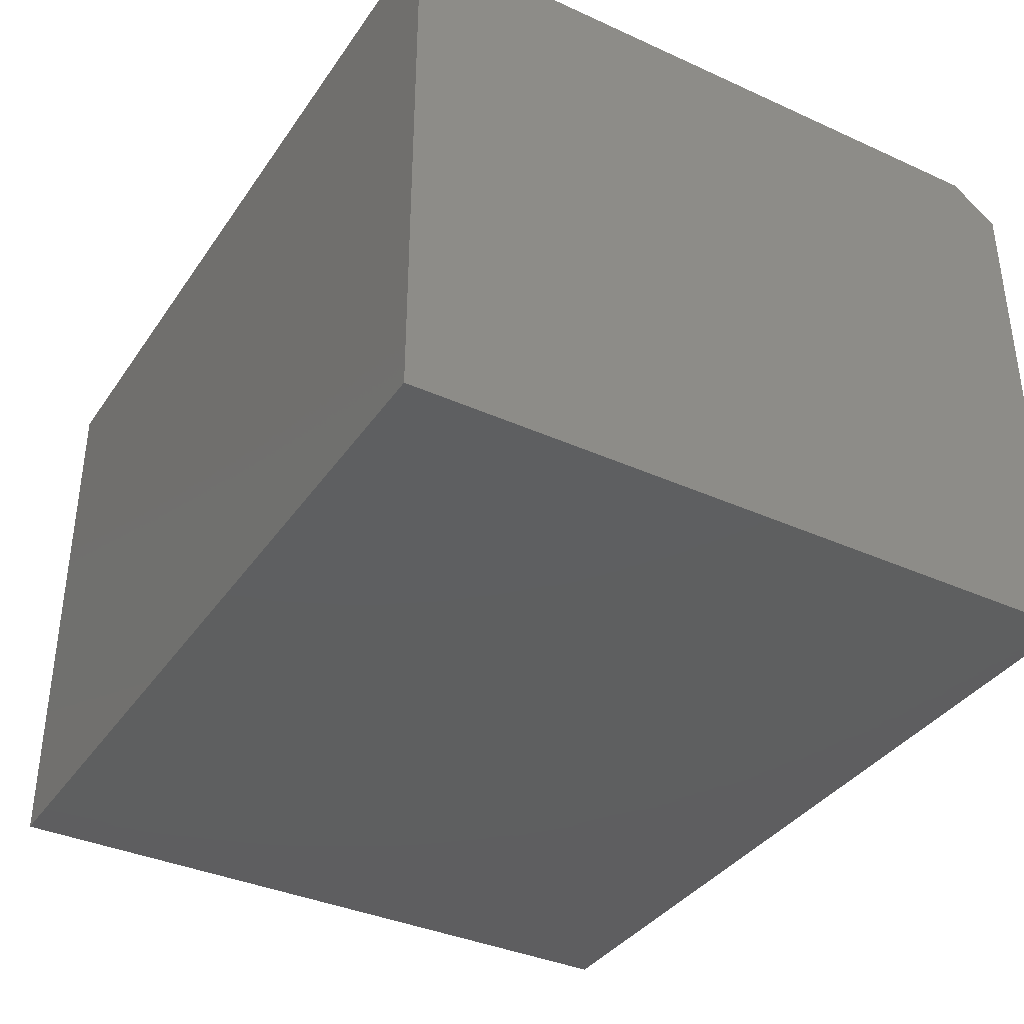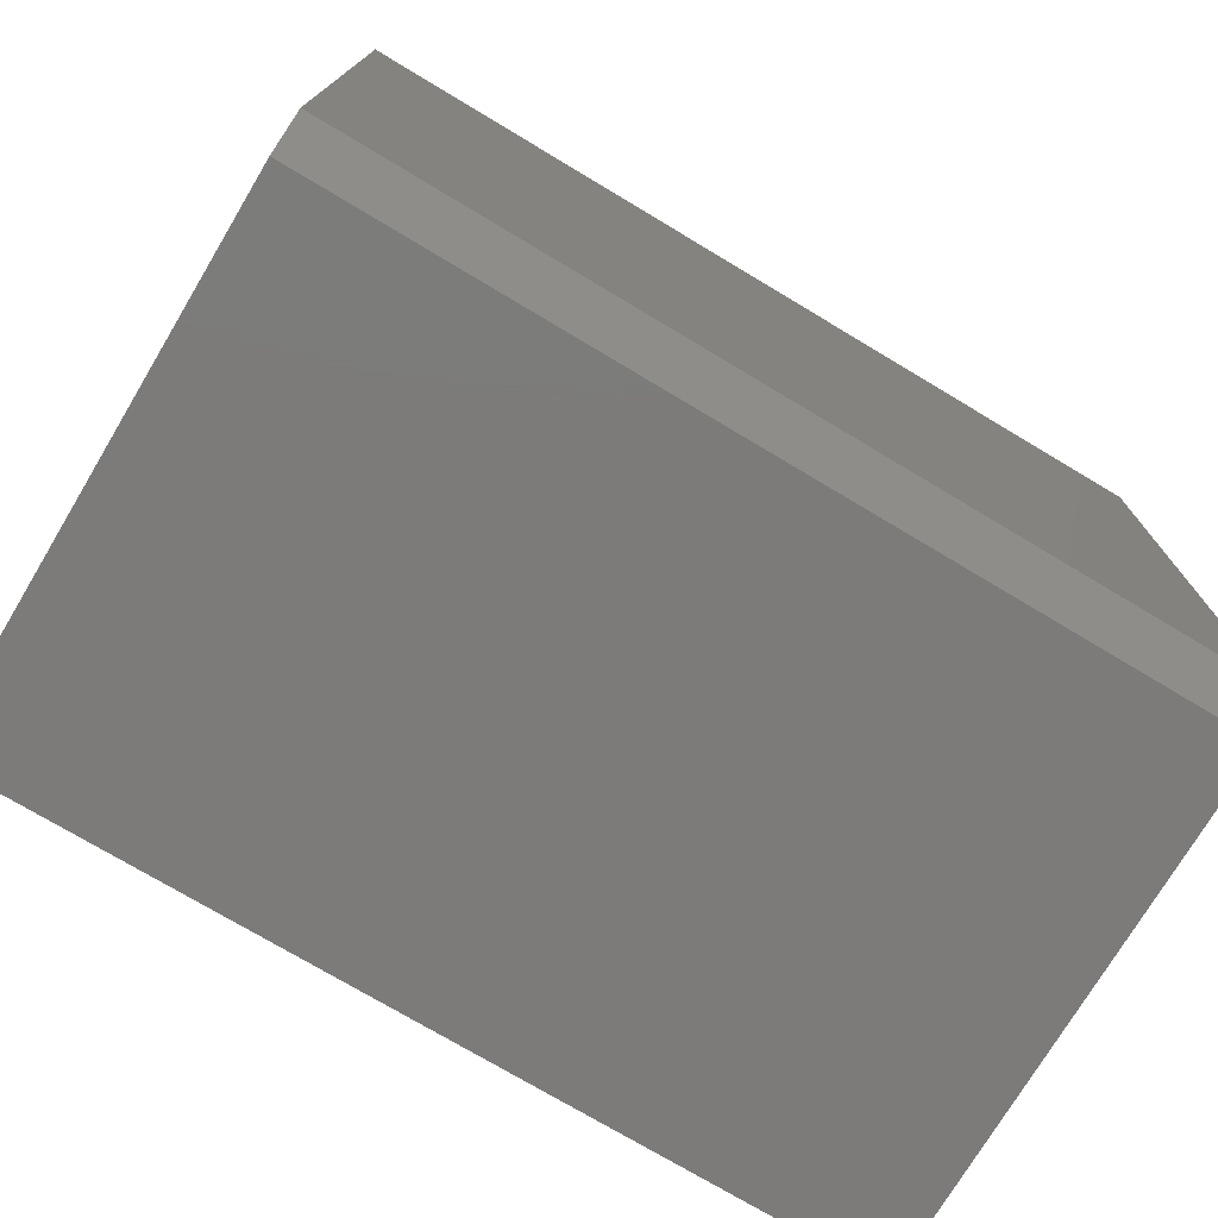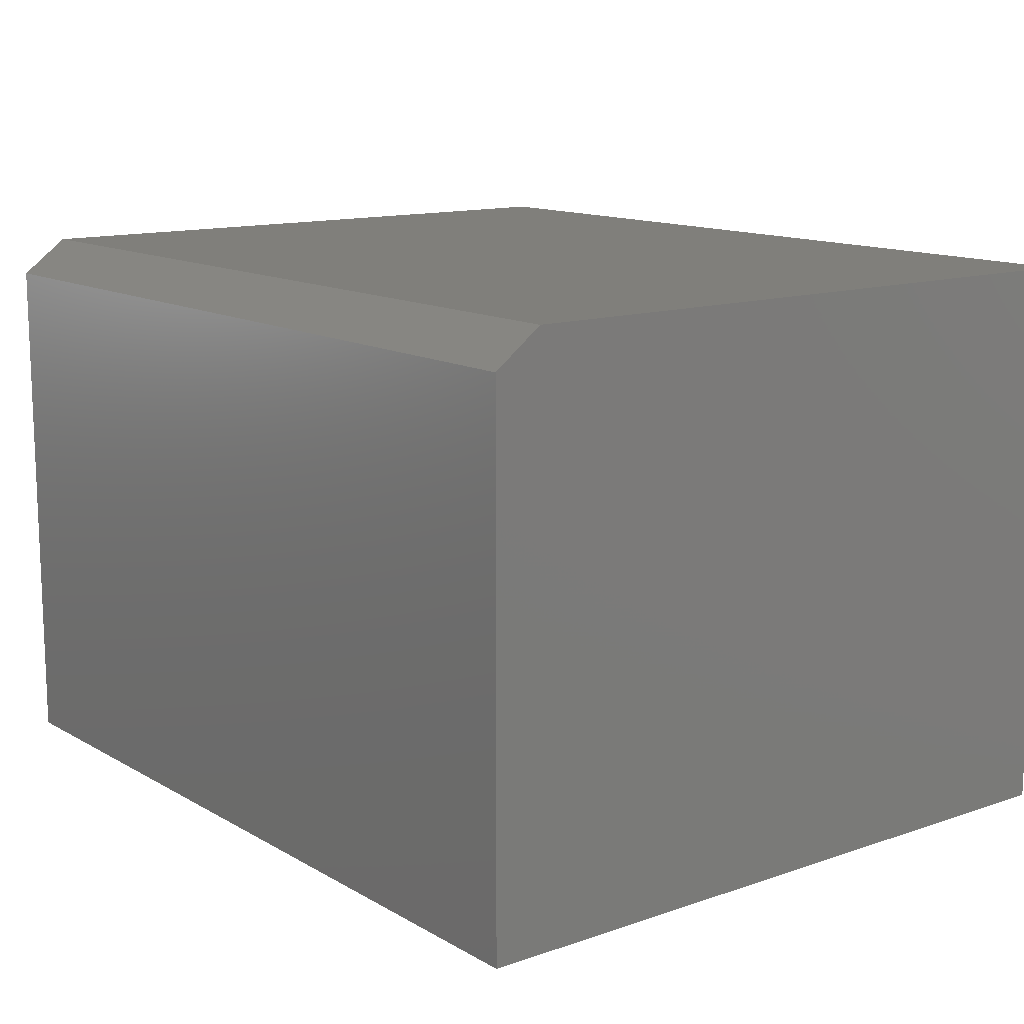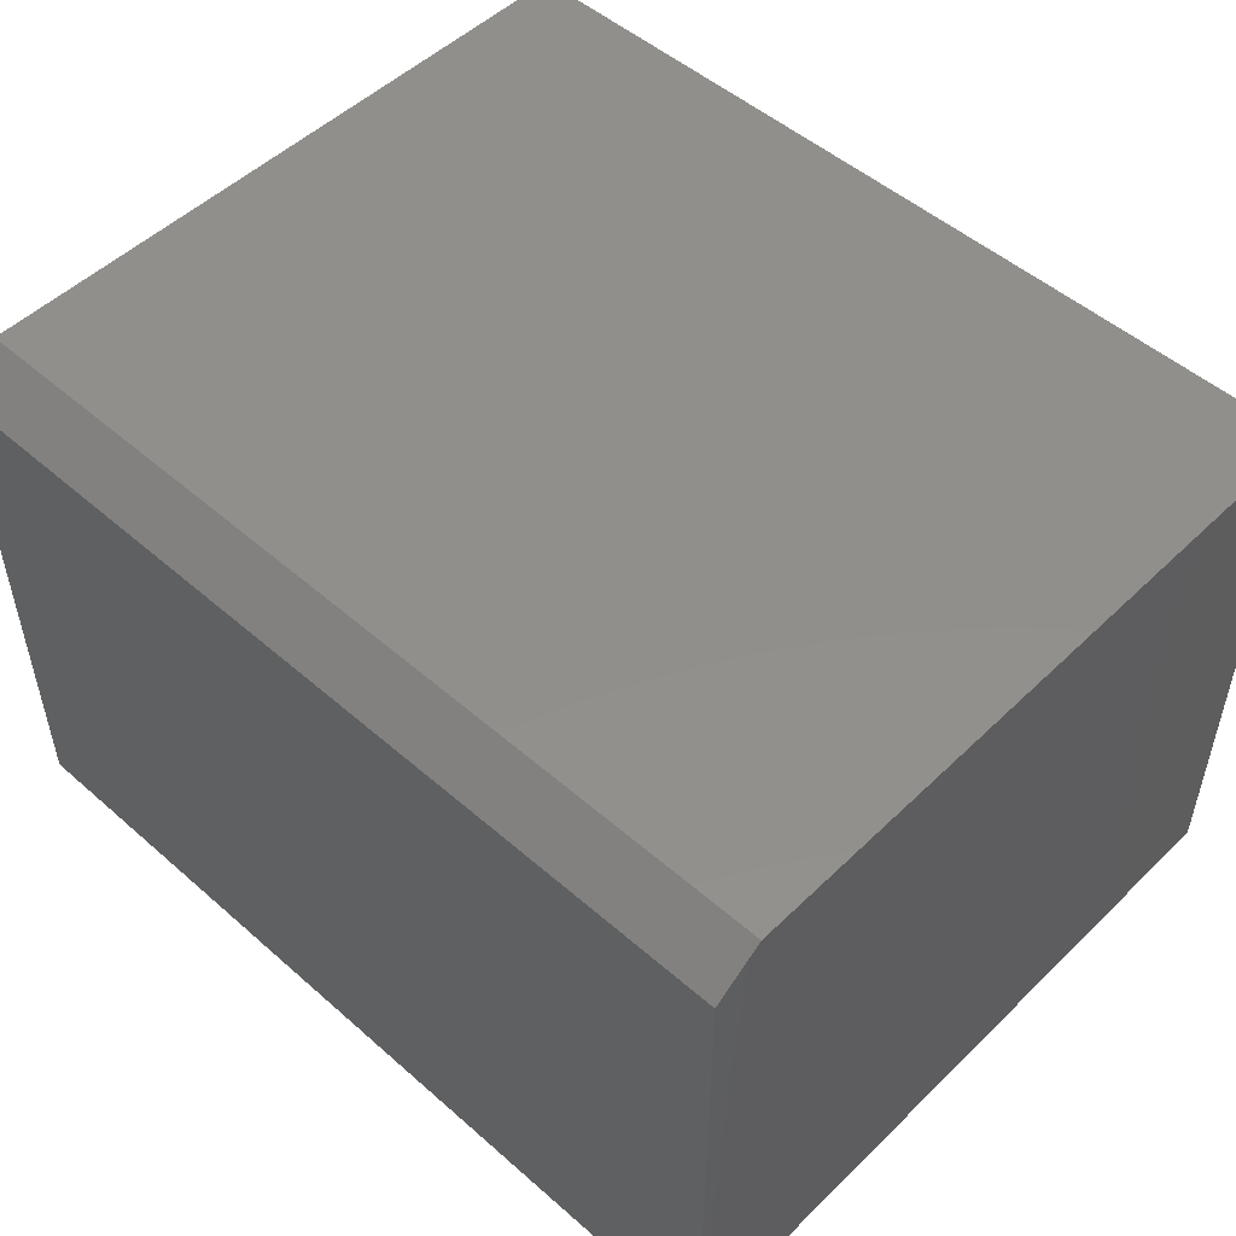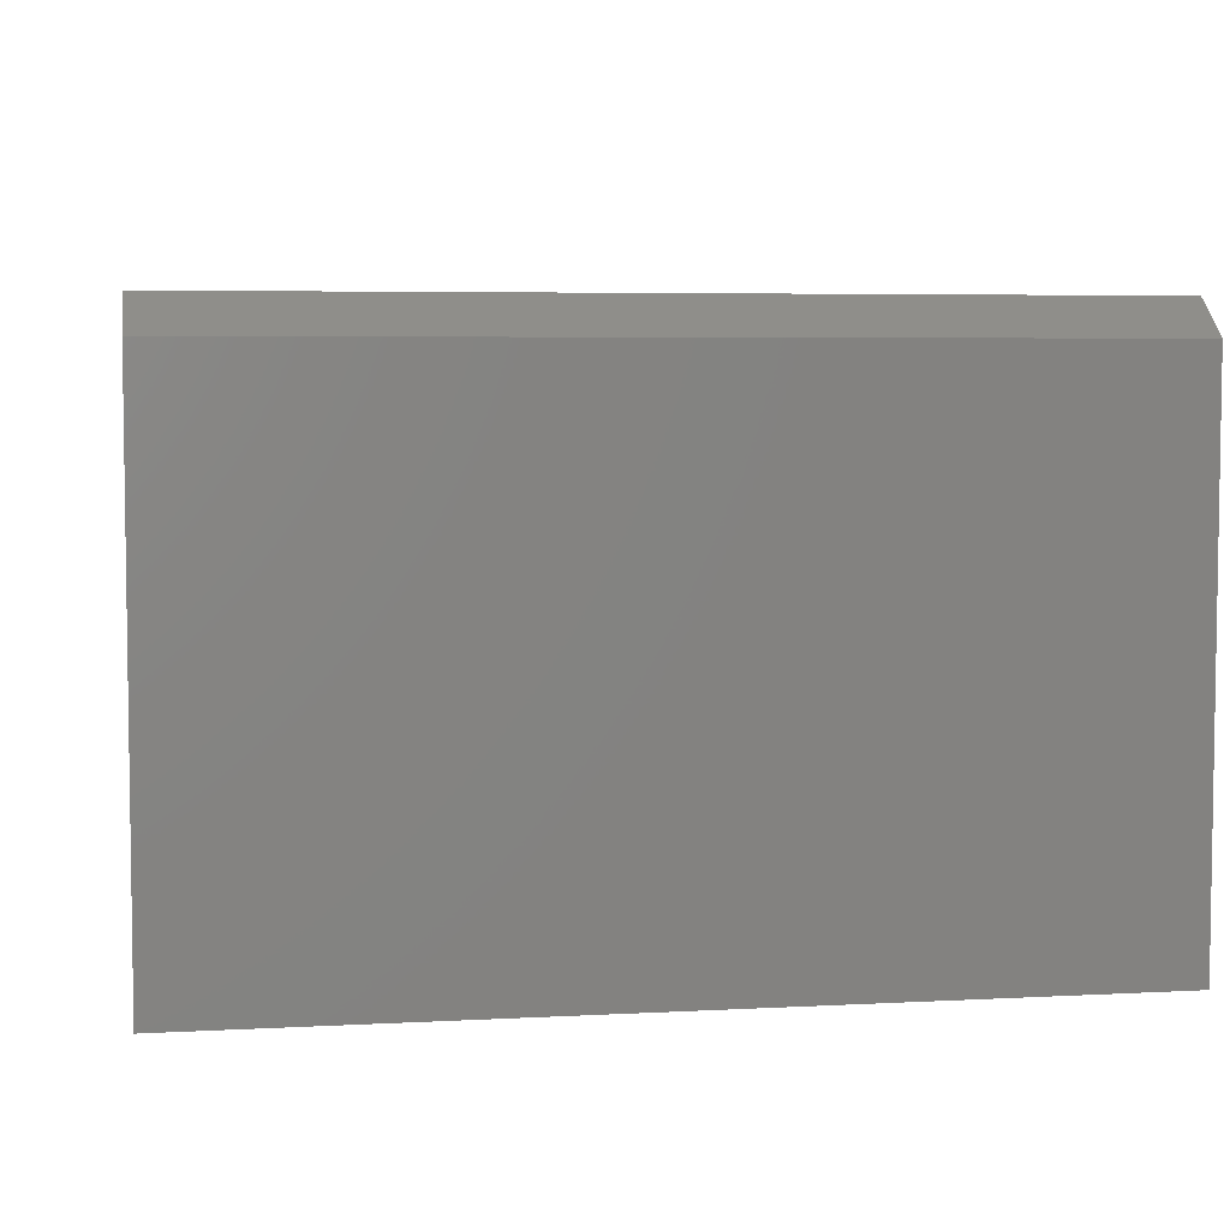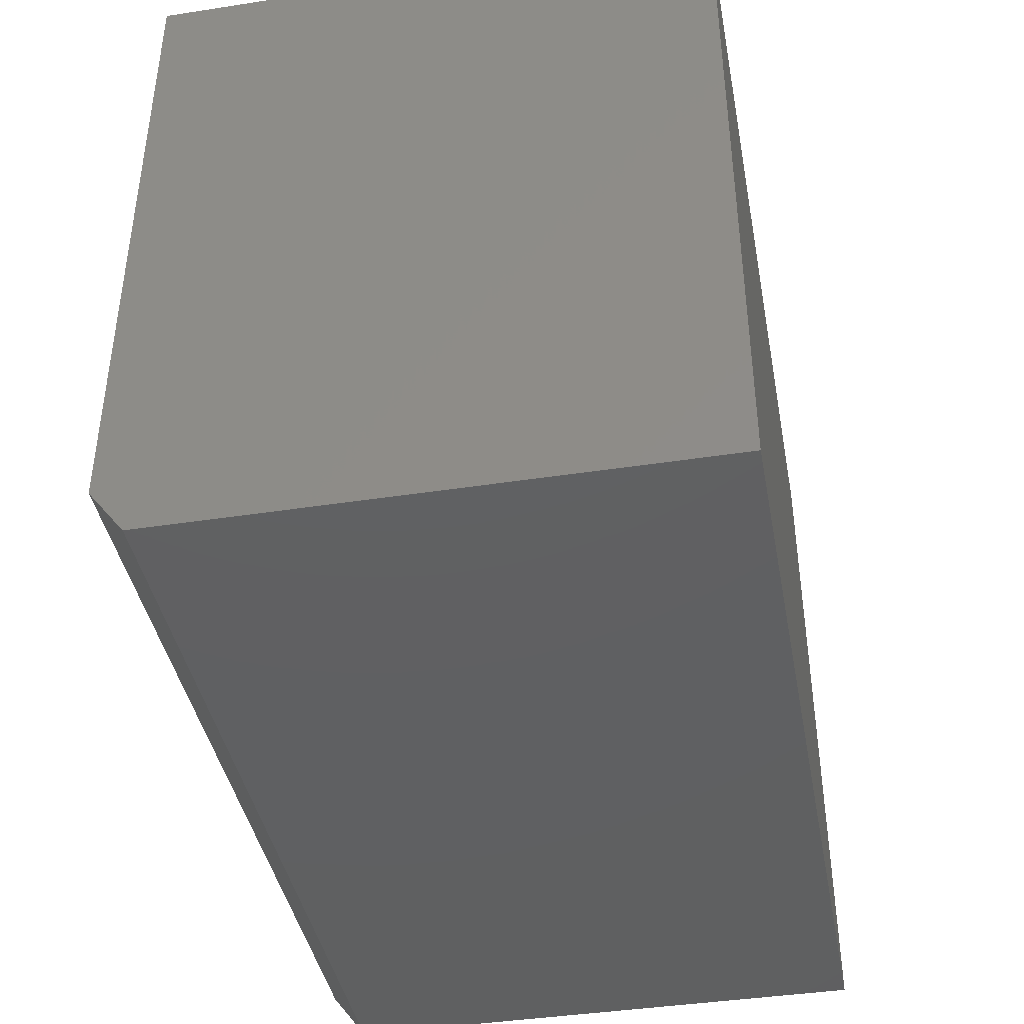
<metadata>
{"format":"stl","ext":"stl","renderer":"f3d","projection":"perspective","resolution":1024,"background":"white","views":[{"elev":-36.9,"azim":-120.3,"up":"+Z"},{"elev":-74.8,"azim":-30.9,"up":"+Y"},{"elev":13.0,"azim":52.0,"up":"+Z"},{"elev":50.9,"azim":43.6,"up":"+Z"},{"elev":5.2,"azim":-9.6,"up":"+Z"},{"elev":-41.4,"azim":100.6,"up":"+Y"}]}
</metadata>
<code>
# stl→obj: 10 verts, 16 faces
v -0.6016 -0.3672 0.75
v 0.5469 -0.3672 0.75
v -0.6016 0.5132 0.75
v 0.5469 0.5132 0.75
v -0.6016 0.5132 0
v -0.6016 -0.4297 0
v -0.6016 -0.4297 0.7031
v 0.5469 0.5132 0
v 0.5469 -0.4297 0
v 0.5469 -0.4297 0.7031
f 1 2 3
f 3 2 4
f 3 5 1
f 1 5 6
f 1 6 7
f 8 4 9
f 9 4 2
f 9 2 10
f 7 6 10
f 10 6 9
f 2 1 10
f 10 1 7
f 6 5 9
f 9 5 8
f 4 8 3
f 3 8 5

</code>
